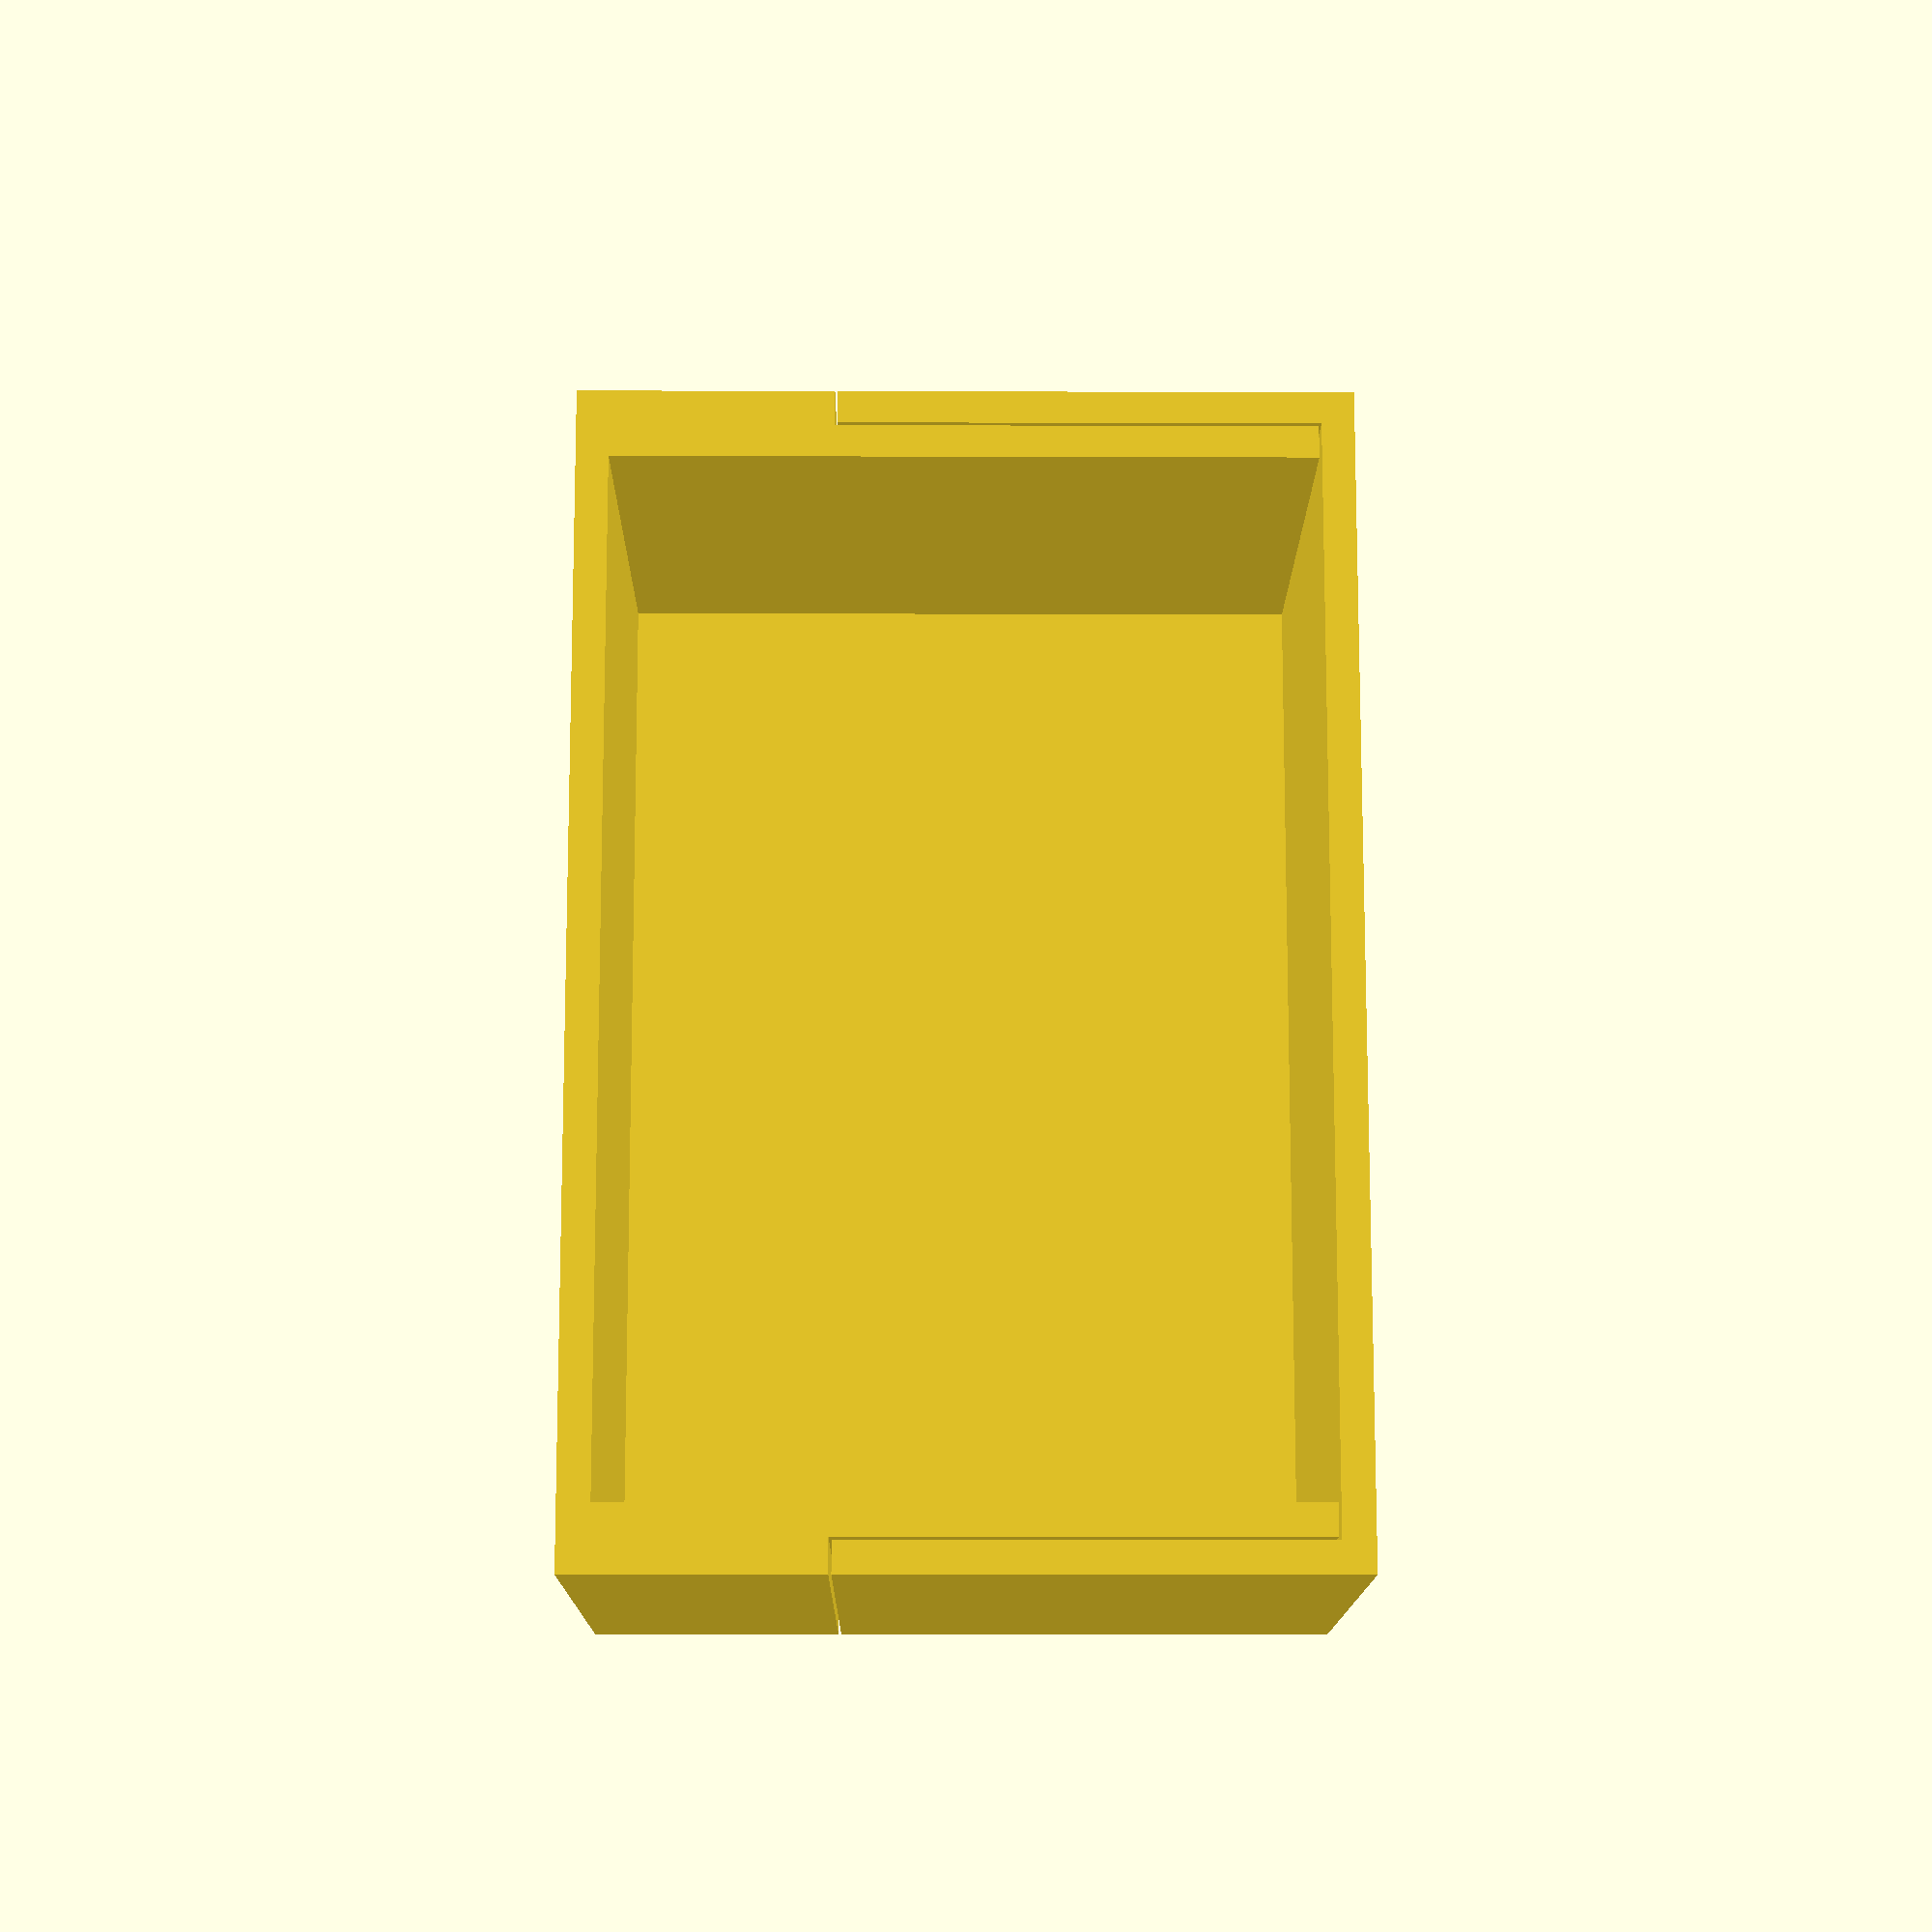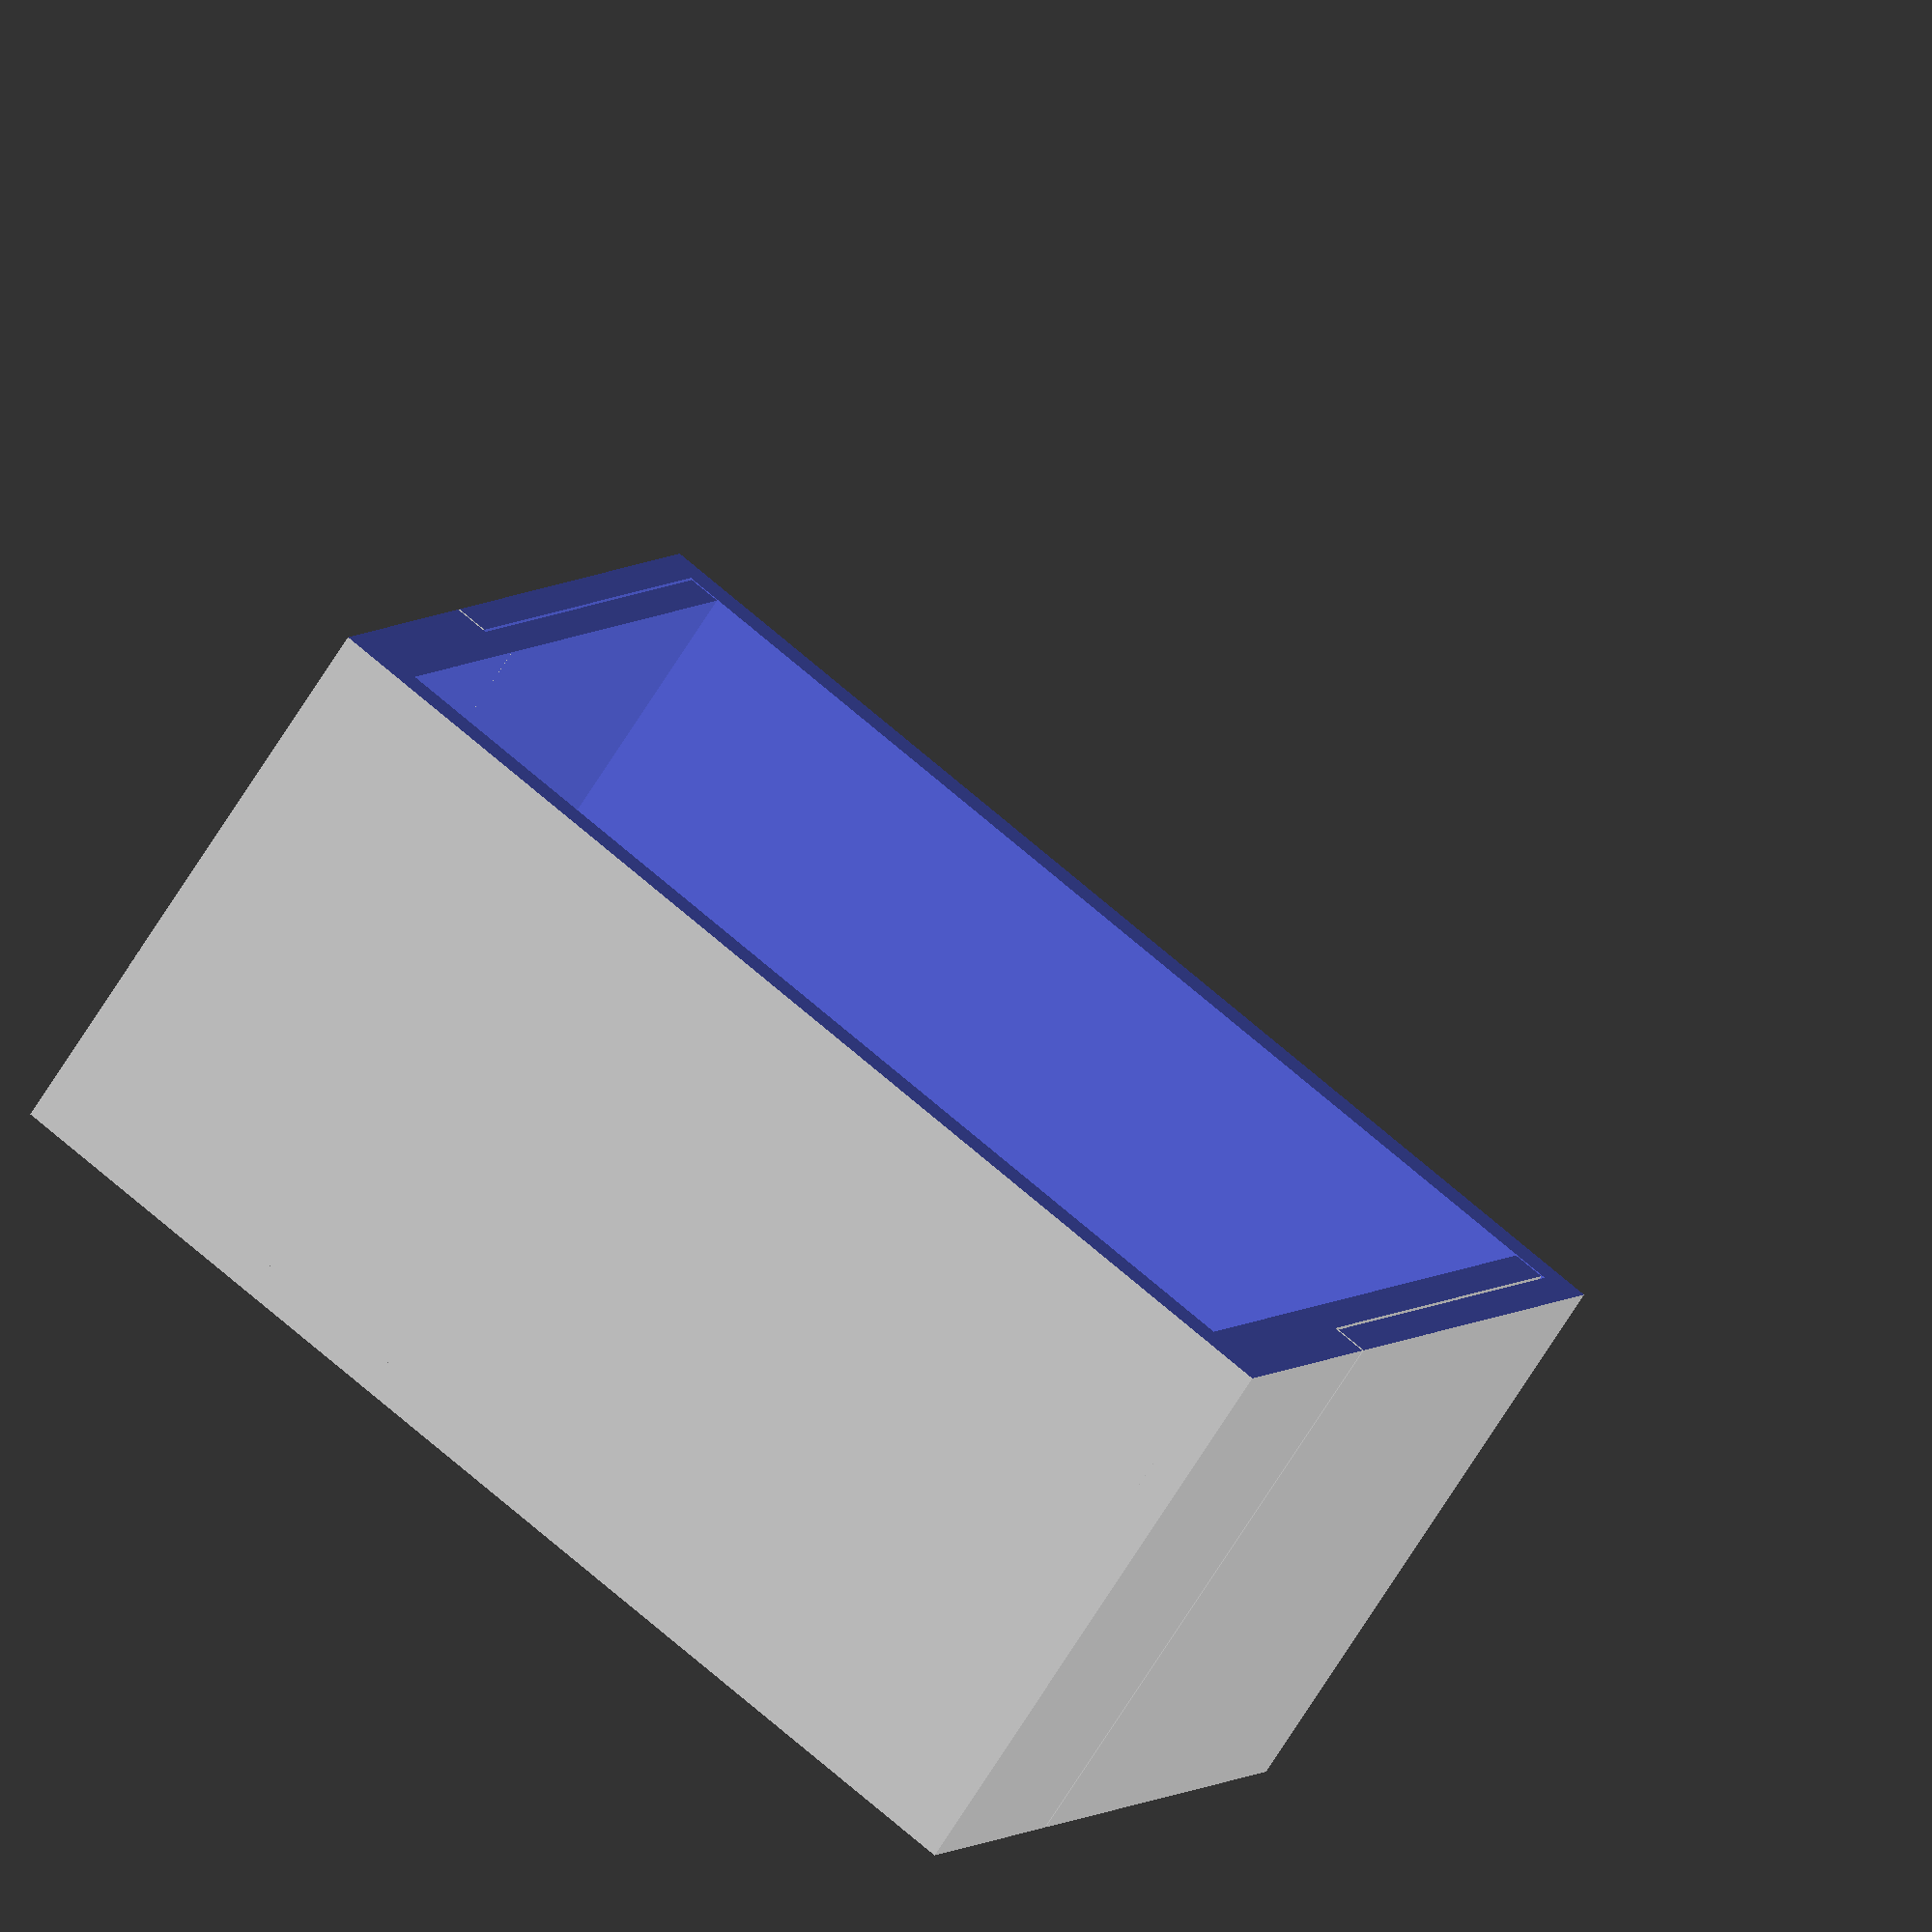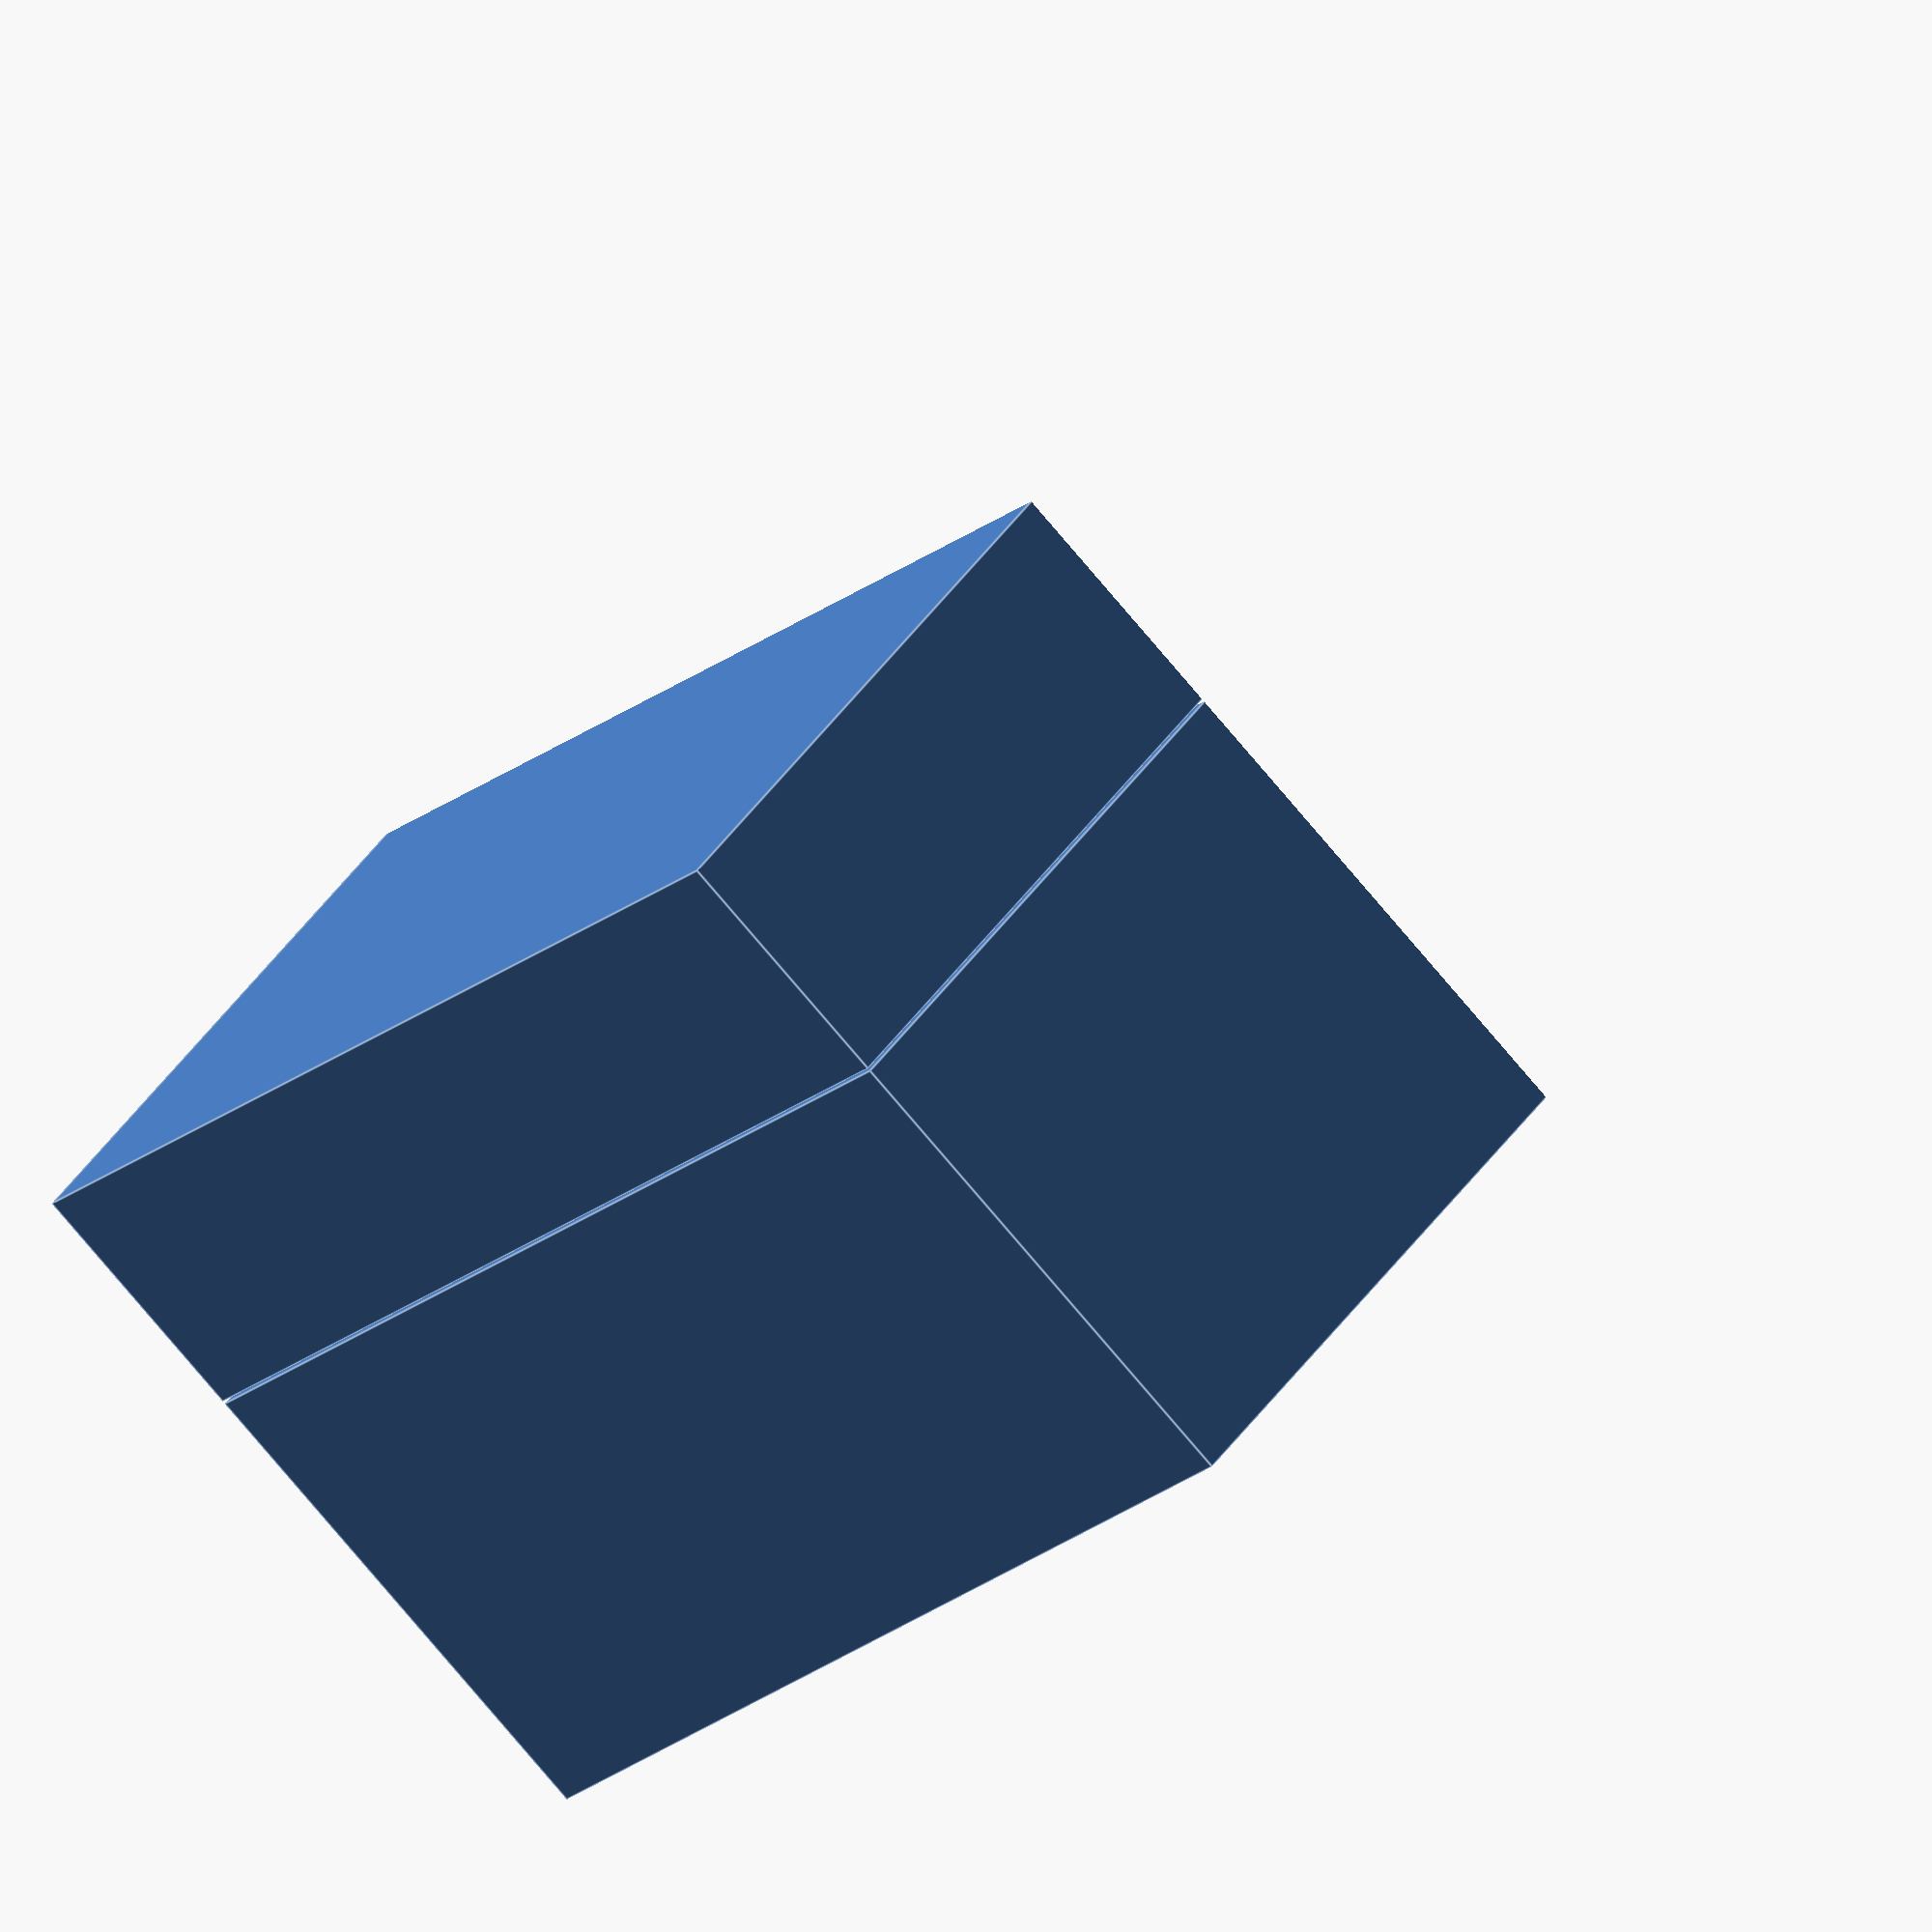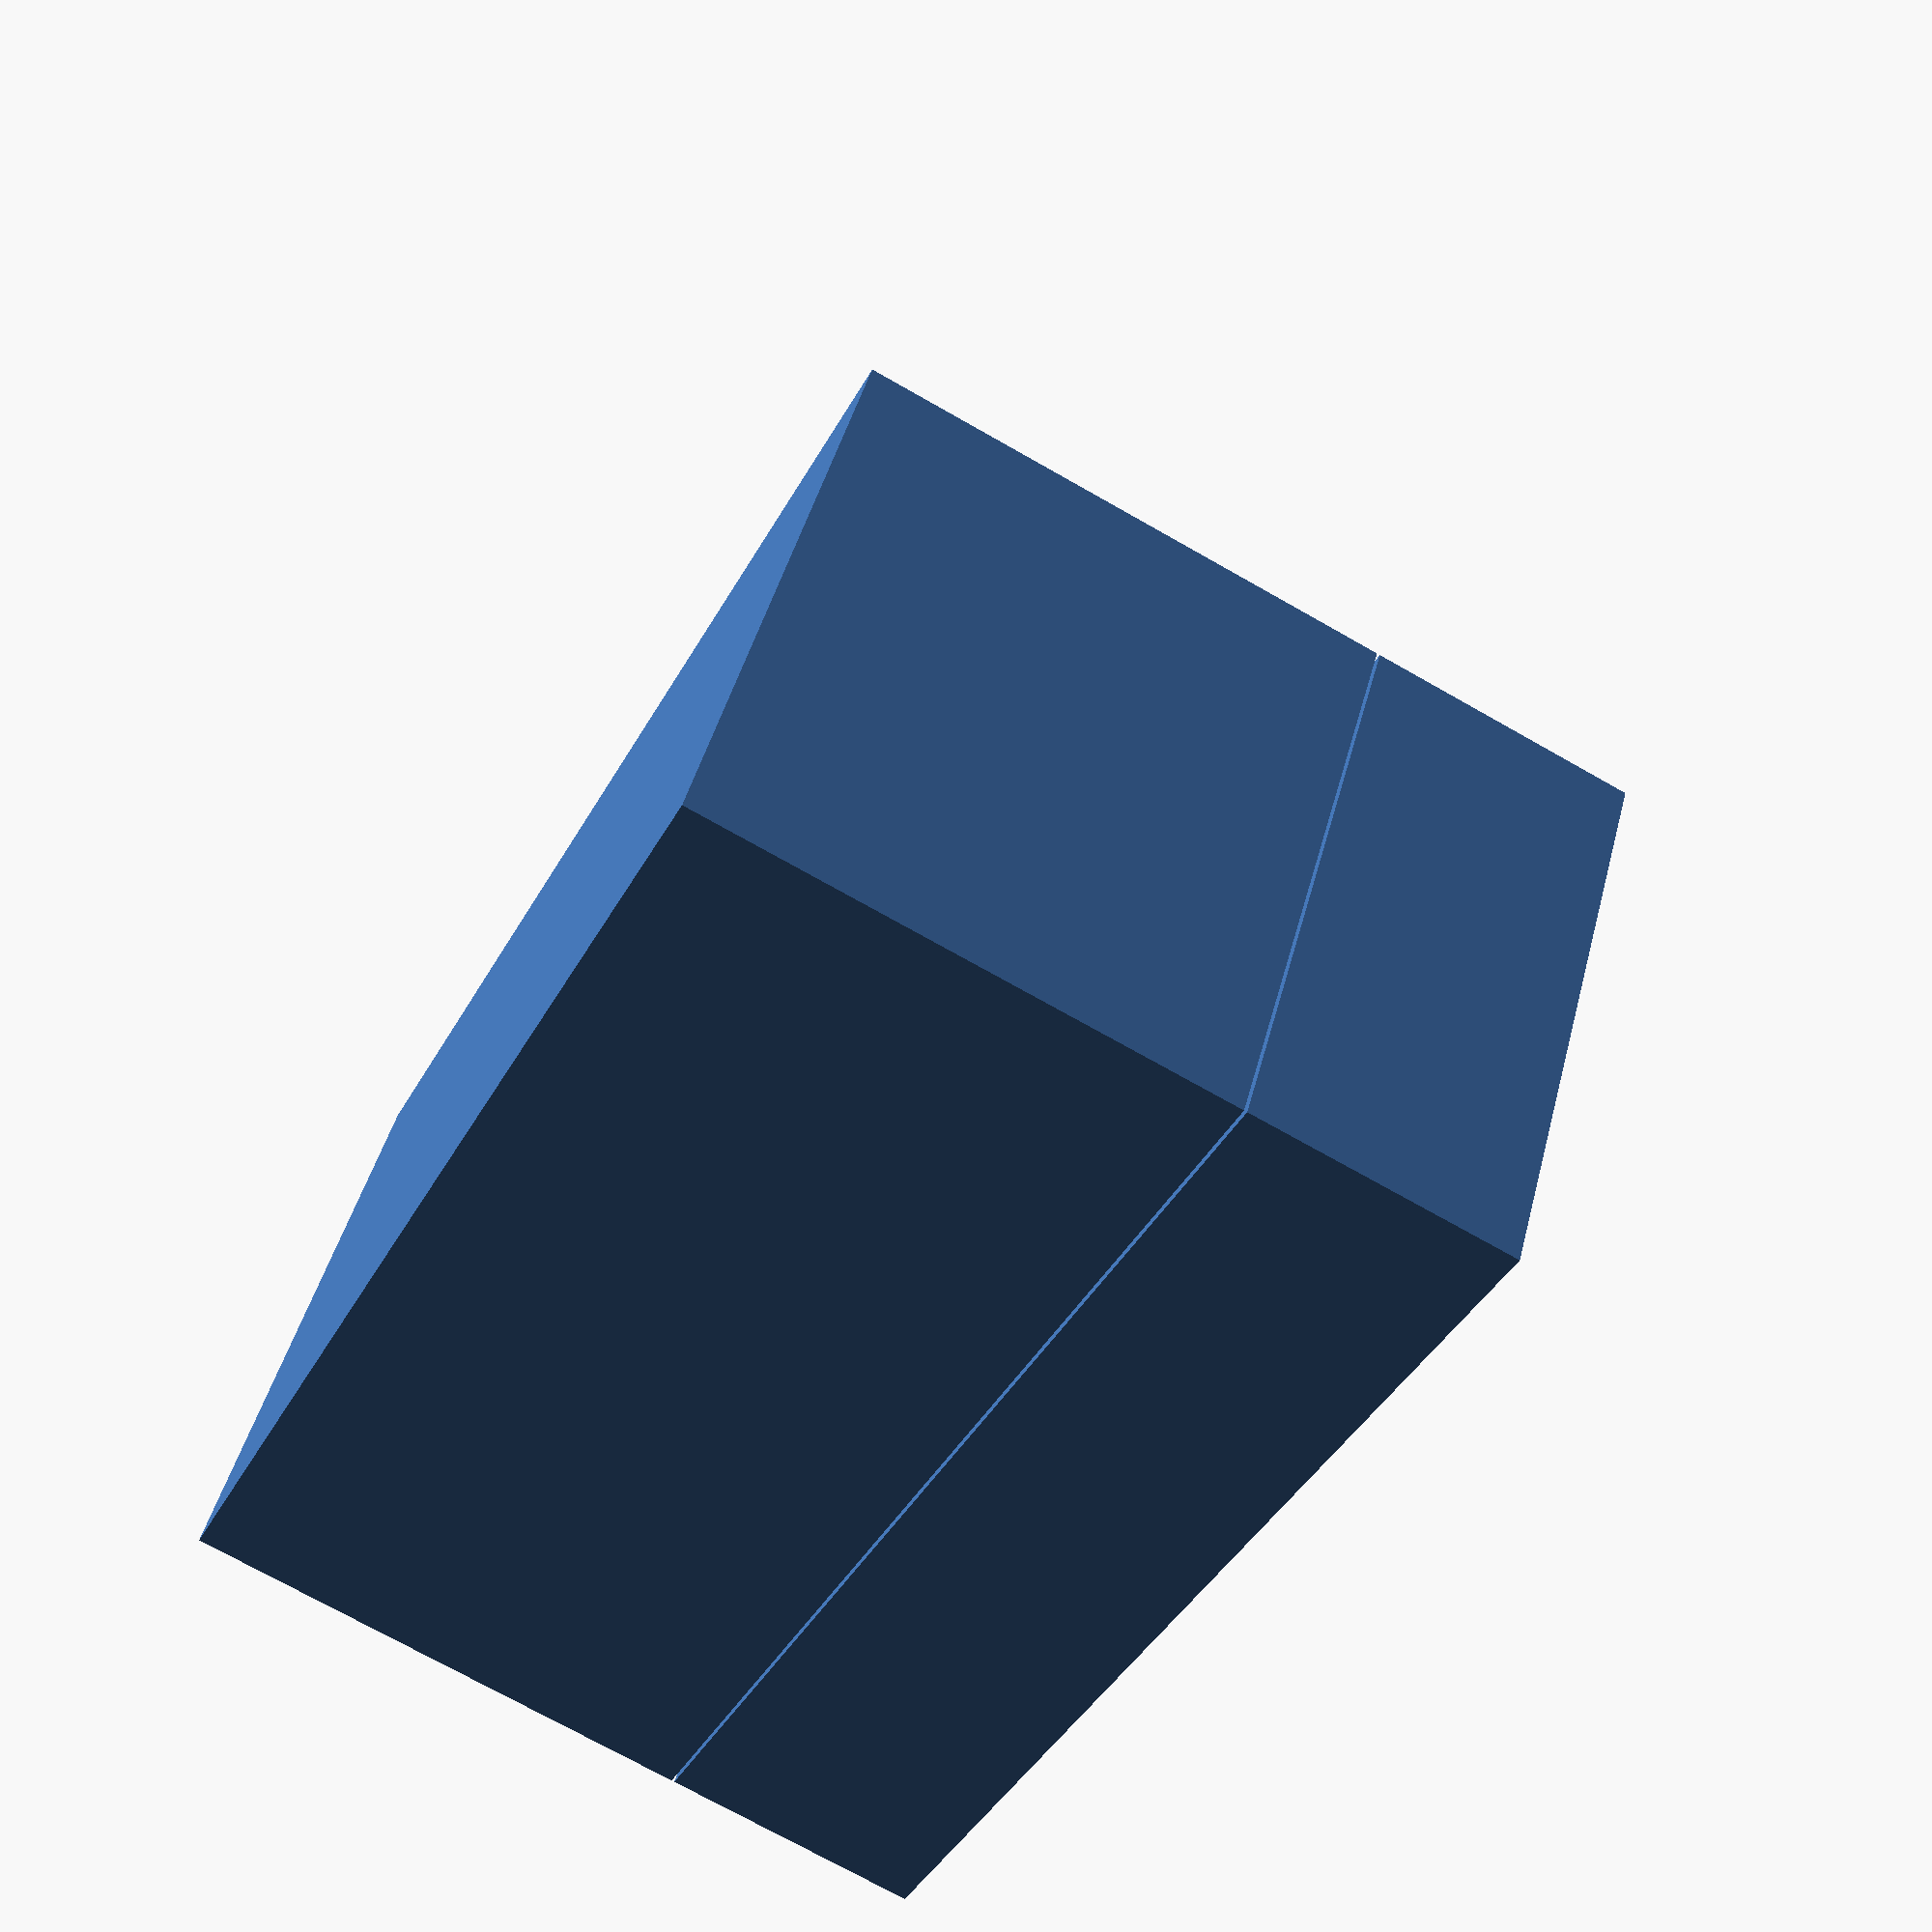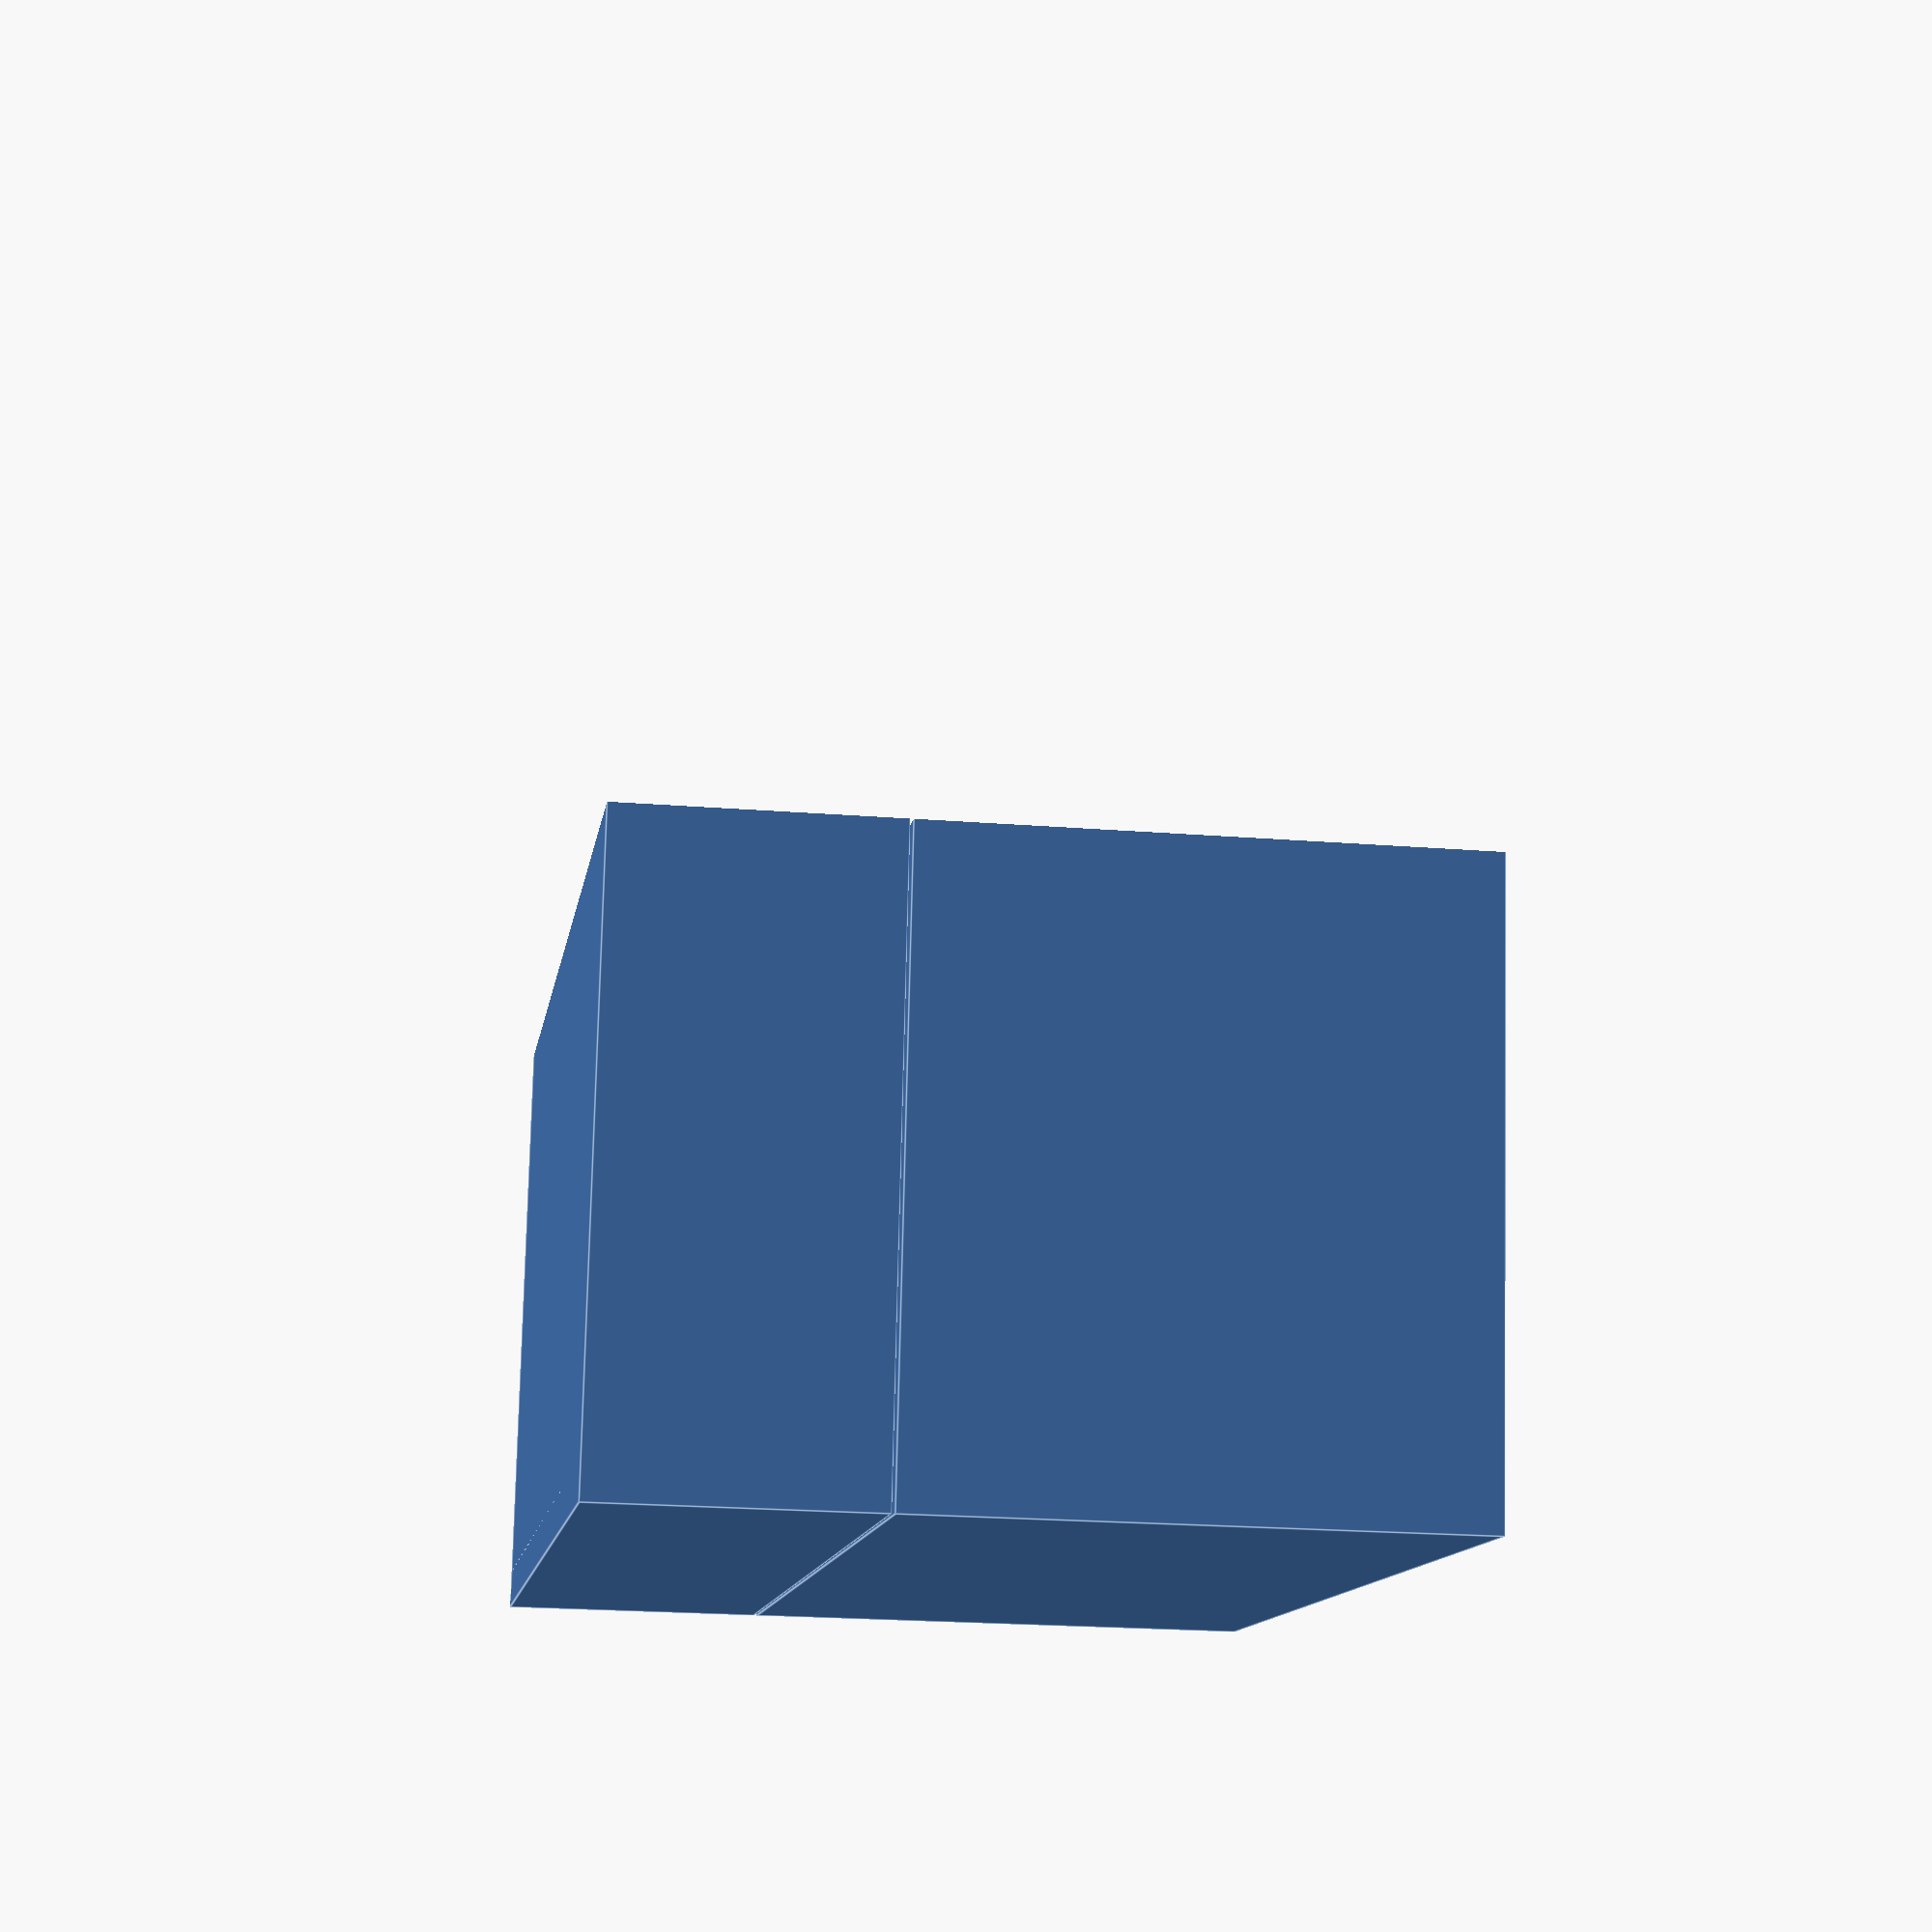
<openscad>
iw = 53;
ih = 36;
twt = 1.67;
slop = .15;
frac = 0.3333333333333333;//[0.08333333333333333:0.08333333333333333:1]
oh = ih + 2 * twt + slop;
ow = iw + 4 * twt + 2 * slop;
module bottom() {
    difference() {
        union() {
            translate([twt + slop, twt + slop, 0]) cube([iw + 2 * twt, iw + 2 * twt, ih + 1 * twt]);
            translate([0, 0, 0]) cube([ow, ow, (oh - slop) * frac]);
        }
        translate([2 * twt + slop, 2 * twt + slop, twt]) cube([iw, iw, ih + .01]);
    }
}
module top() {
    difference() {
        cube([ow, ow, (oh - slop) * (1 - frac)]);
        translate([twt, twt, - .01]) cube([ow - 2 * twt, ow - 2 * twt, (oh - slop) * (1 - frac) - twt]);
    }
}

if($preview) difference() {
    union() {
        bottom();
        translate([0, 0, oh - (oh - slop) * (1 - frac)]) top();
    }
    translate([ow / 2, - 1, - 1]) cube(ow * 2);
} else {
        translate([3,0,0]) bottom();
        translate([-ow-3,0,(oh - slop) * (1 - frac)]) mirror([0,0,1]) top();
}

</openscad>
<views>
elev=189.0 azim=4.3 roll=270.5 proj=p view=solid
elev=353.4 azim=234.9 roll=204.5 proj=o view=solid
elev=77.0 azim=224.0 roll=220.1 proj=o view=edges
elev=252.2 azim=119.1 roll=119.7 proj=p view=solid
elev=201.5 azim=80.3 roll=278.1 proj=p view=edges
</views>
